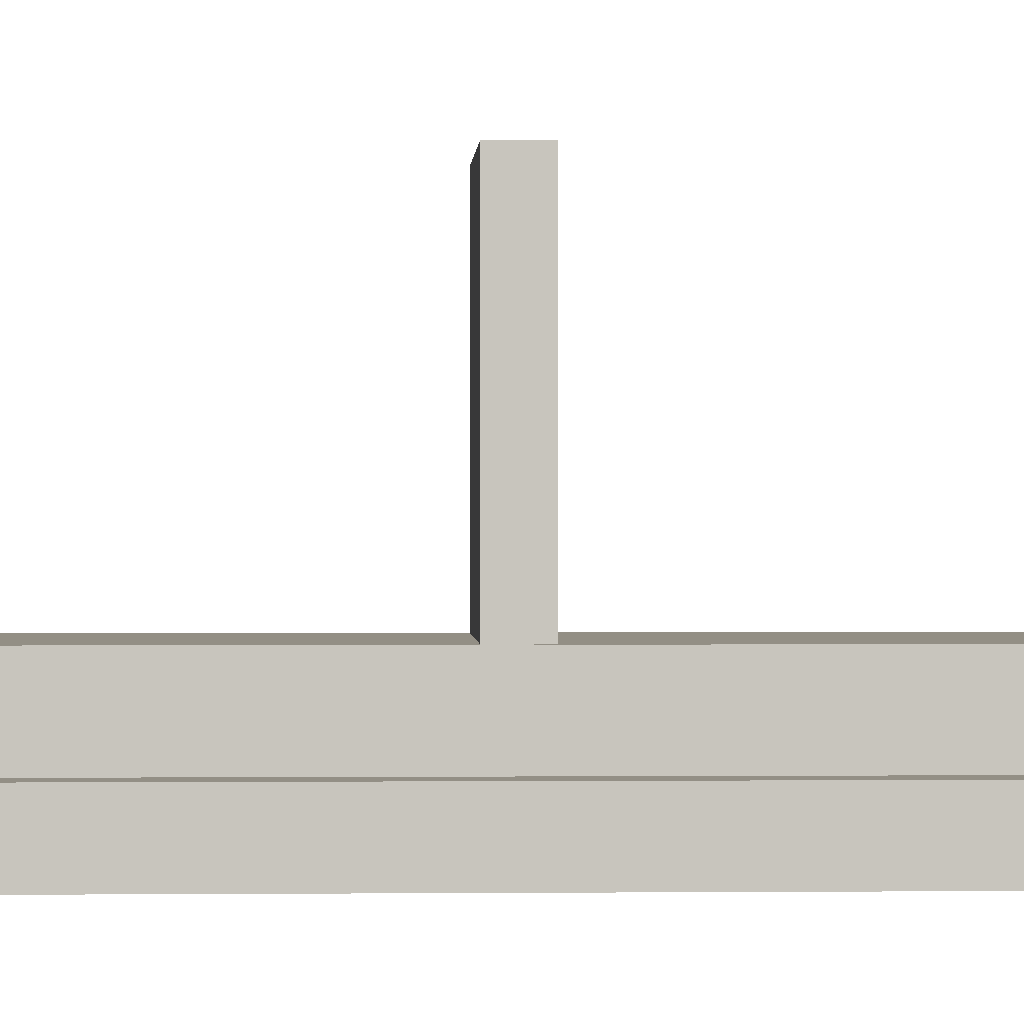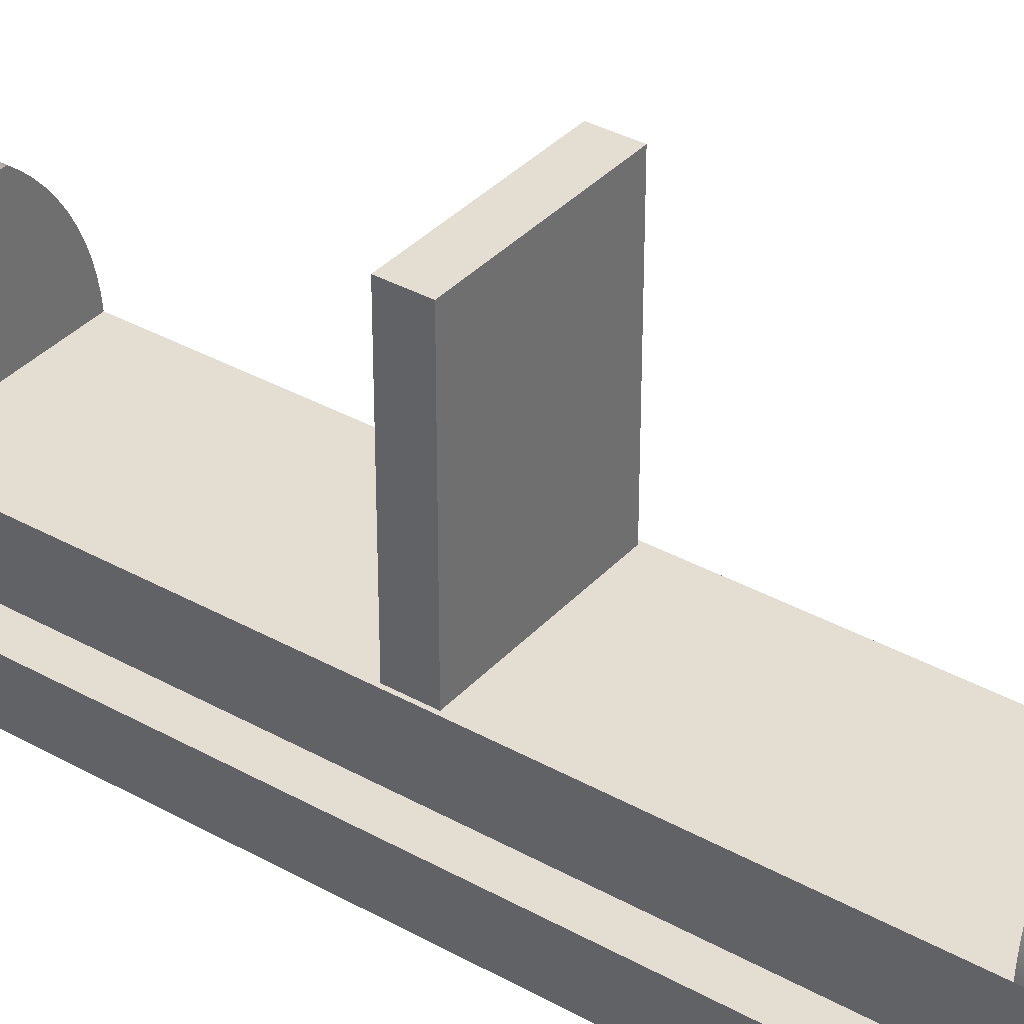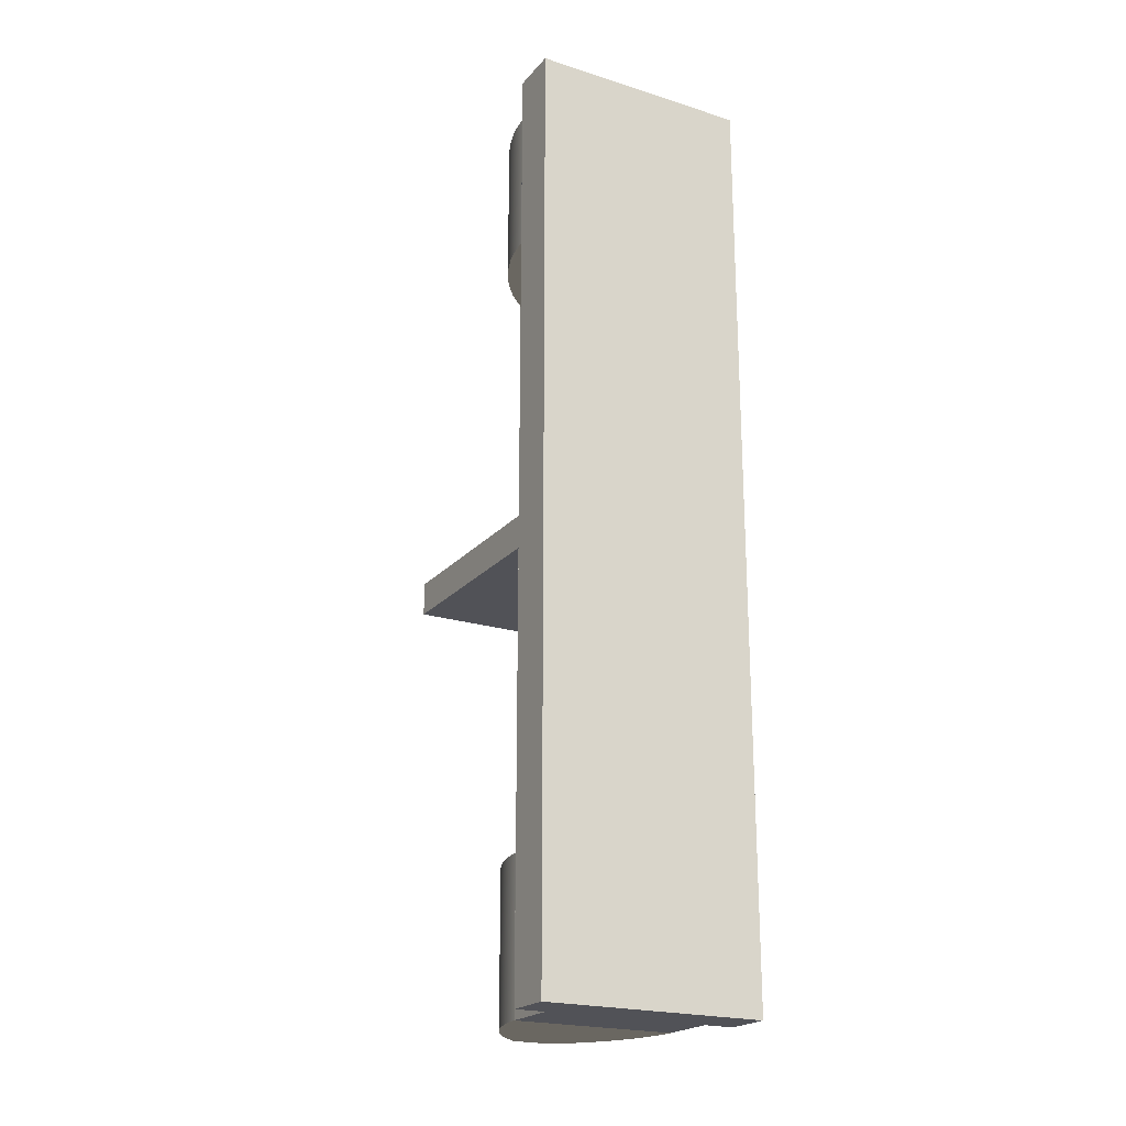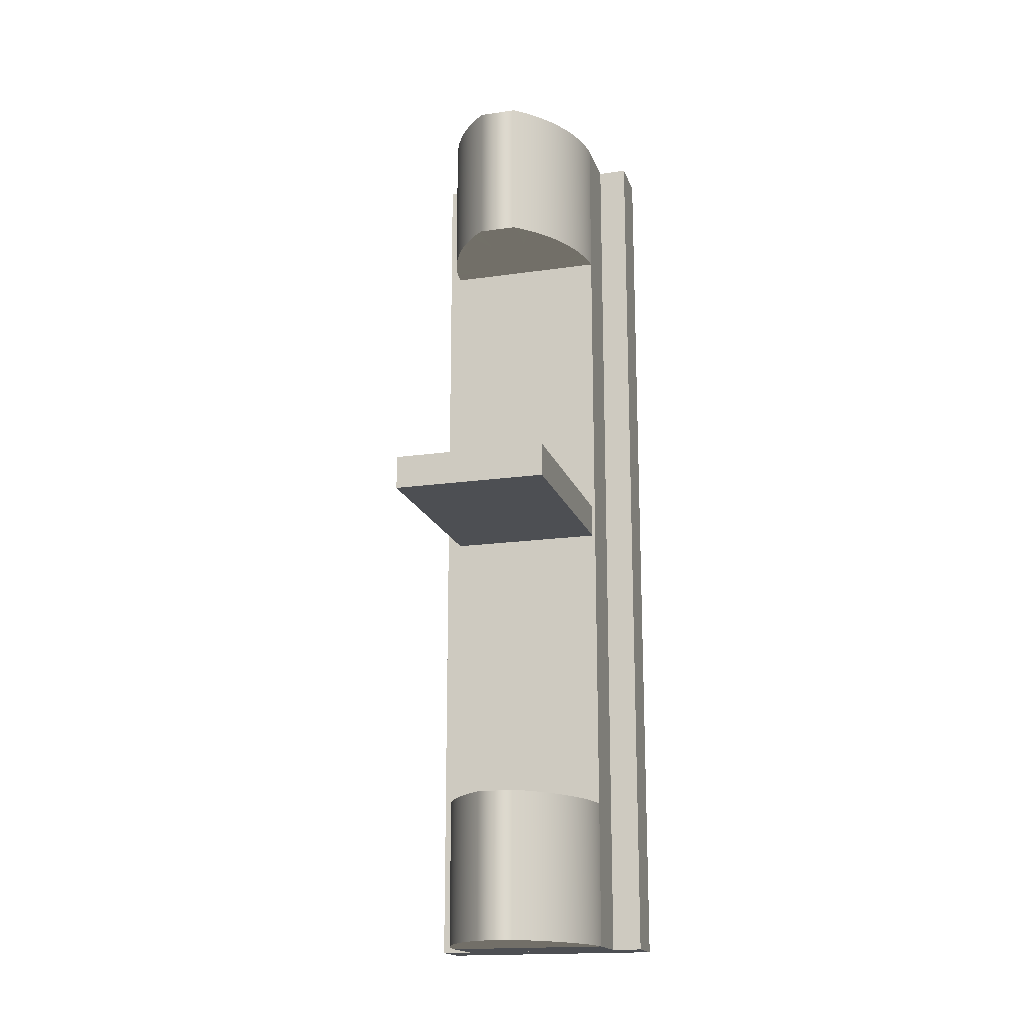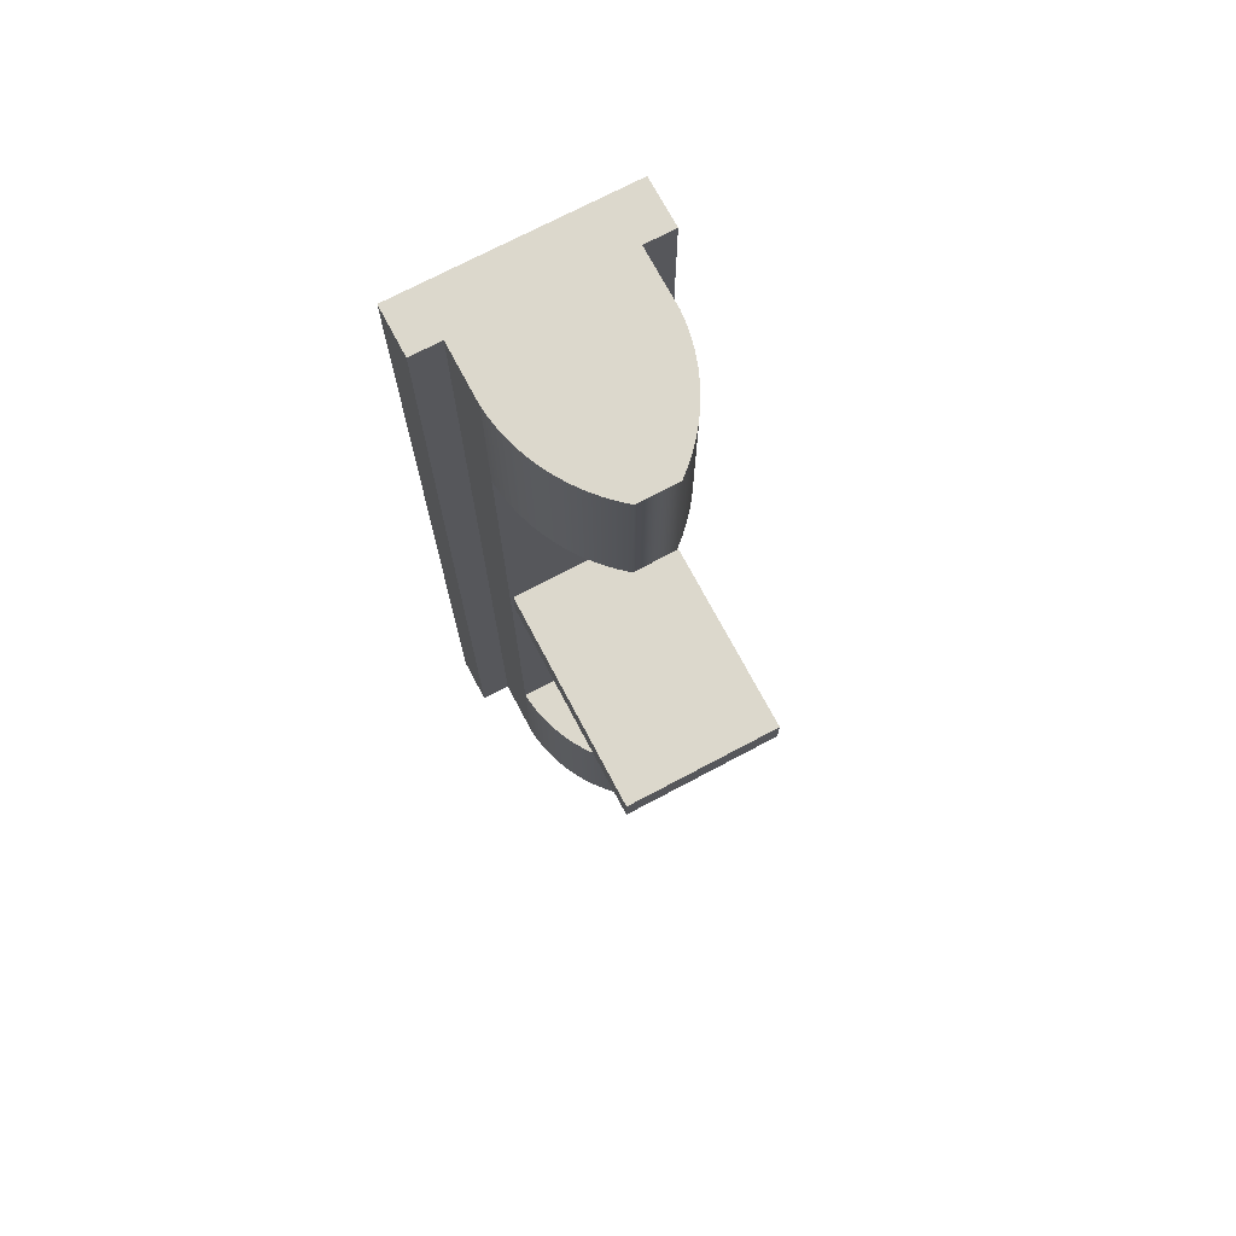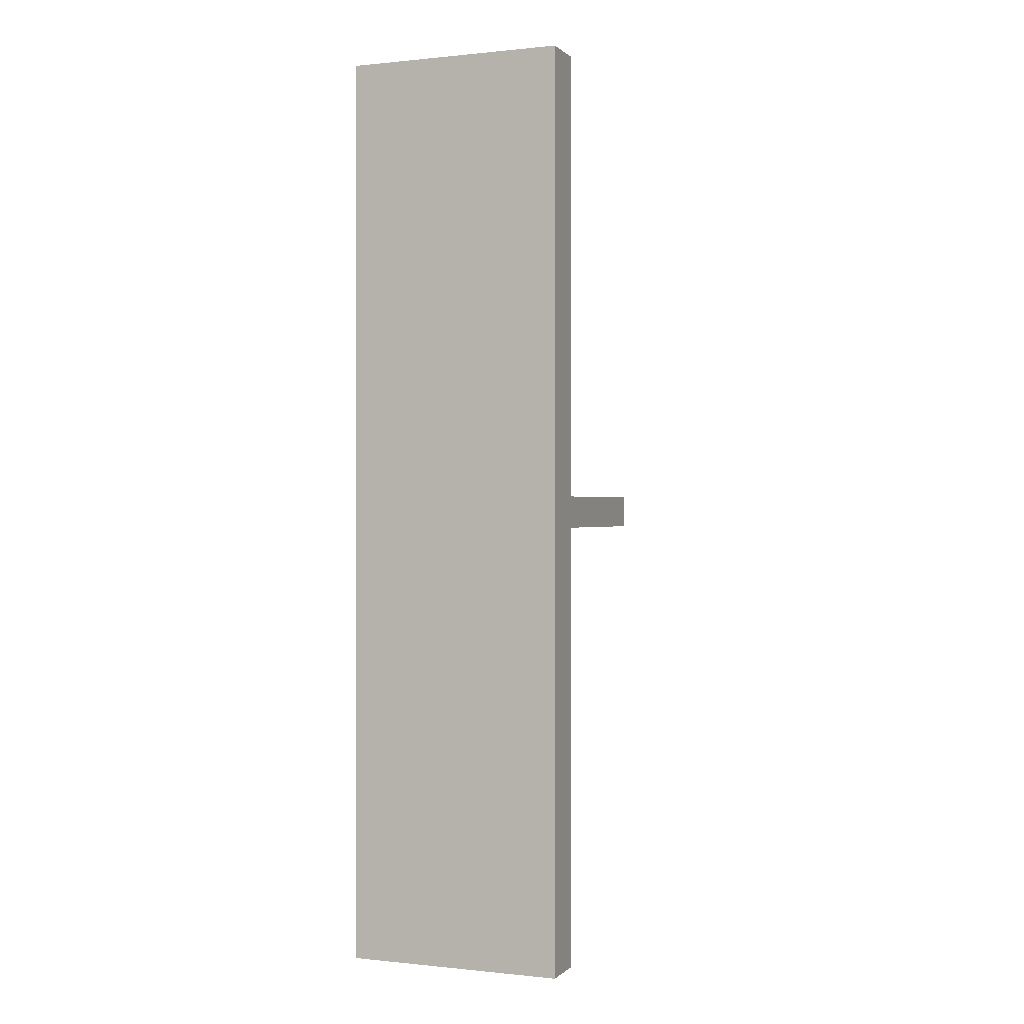
<metadata>
{"format":"obj","ext":"obj","renderer":"f3d","projection":"perspective","resolution":1024,"background":"white","views":[{"elev":0.3,"azim":87.7,"up":"+Z"},{"elev":36.1,"azim":126.2,"up":"+Z"},{"elev":-21.5,"azim":151.0,"up":"+Y"},{"elev":-17.6,"azim":15.9,"up":"+Y"},{"elev":72.7,"azim":-27.9,"up":"+Y"},{"elev":0.1,"azim":-158.4,"up":"+Y"}]}
</metadata>
<code>
o Cube_Cube.001
v -0.0275 -0.1588 -0.009776
v -0.0275 -0.1588 0.009776
v -0.0275 0.1588 -0.009776
v -0.0275 0.1588 0.009776
v 0.0275 -0.1588 -0.009776
v 0.0275 -0.1588 0.009776
v 0.0275 0.1588 -0.009776
v 0.0275 0.1588 0.009776
f 1 2 4 3
f 3 4 8 7
f 7 8 6 5
f 5 6 2 1
f 3 7 5 1
f 8 4 2 6
o Cube.001_Cube.002
v -0.03765 -0.1588 -0.0261
v -0.03765 -0.1588 -0.009776
v -0.03765 0.1588 -0.0261
v -0.03765 0.1588 -0.009776
v 0.03765 -0.1588 -0.0261
v 0.03765 -0.1588 -0.009776
v 0.03765 0.1588 -0.0261
v 0.03765 0.1588 -0.009776
f 9 10 12 11
f 11 12 16 15
f 15 16 14 13
f 13 14 10 9
f 11 15 13 9
f 16 12 10 14
o Cube.002_Cube.003
v -0.02645 -0.00575 0.009776
v -0.02645 -0.00575 0.08478
v -0.02645 0.00575 0.009776
v -0.02645 0.00575 0.08478
v 0.02645 -0.00575 0.009776
v 0.02645 -0.00575 0.08478
v 0.02645 0.00575 0.009776
v 0.02645 0.00575 0.08478
f 17 18 20 19
f 19 20 24 23
f 23 24 22 21
f 21 22 18 17
f 19 23 21 17
f 24 20 18 22
o M113_Tread.001
v 0 0.1588 0.009776
v -0.02751 0.1588 0.009776
v -0.02711 0.1588 0.01362
v -0.02641 0.1588 0.01763
v -0.02537 0.1588 0.02175
v -0.02398 0.1588 0.02589
v -0.02224 0.1588 0.02999
v -0.02016 0.1588 0.03396
v -0.01778 0.1588 0.03773
v -0.01517 0.1588 0.04124
v -0.01238 0.1588 0.04444
v -0.009488 0.1588 0.0473
v -0.006552 0.1588 0.04982
v 0 0.1588 0.04982
v 0.006552 0.1588 0.04982
v 0.009488 0.1588 0.0473
v 0.01238 0.1588 0.04444
v 0.01517 0.1588 0.04124
v 0.01778 0.1588 0.03773
v 0.02016 0.1588 0.03396
v 0.02224 0.1588 0.02999
v 0.02398 0.1588 0.02589
v 0.02537 0.1588 0.02175
v 0.02641 0.1588 0.01763
v 0.02711 0.1588 0.01362
v 0.02751 0.1588 0.009776
v 0 0.108 0.009776
v -0.02751 0.108 0.009776
v -0.02711 0.108 0.01362
v -0.02641 0.108 0.01763
v -0.02537 0.108 0.02175
v -0.02398 0.108 0.02589
v -0.02224 0.108 0.02999
v -0.02016 0.108 0.03396
v -0.01778 0.108 0.03773
v -0.01517 0.108 0.04124
v -0.01238 0.108 0.04444
v -0.009488 0.108 0.0473
v -0.006552 0.108 0.04982
v 0 0.108 0.04982
v 0.006552 0.108 0.04982
v 0.009488 0.108 0.0473
v 0.01238 0.108 0.04444
v 0.01517 0.108 0.04124
v 0.01778 0.108 0.03773
v 0.02016 0.108 0.03396
v 0.02224 0.108 0.02999
v 0.02398 0.108 0.02589
v 0.02537 0.108 0.02175
v 0.02641 0.108 0.01763
v 0.02711 0.108 0.01362
v 0.02751 0.108 0.009776
v 0 -0.108 0.009776
v -0.02751 -0.108 0.009776
v -0.02711 -0.108 0.01362
v -0.02641 -0.108 0.01763
v -0.02537 -0.108 0.02175
v -0.02398 -0.108 0.02589
v -0.02224 -0.108 0.02999
v -0.02016 -0.108 0.03396
v -0.01778 -0.108 0.03773
v -0.01517 -0.108 0.04124
v -0.01238 -0.108 0.04444
v -0.009488 -0.108 0.0473
v -0.006552 -0.108 0.04982
v 0 -0.108 0.04982
v 0.006552 -0.108 0.04982
v 0.009488 -0.108 0.0473
v 0.01238 -0.108 0.04444
v 0.01517 -0.108 0.04124
v 0.01778 -0.108 0.03773
v 0.02016 -0.108 0.03396
v 0.02224 -0.108 0.02999
v 0.02398 -0.108 0.02589
v 0.02537 -0.108 0.02175
v 0.02641 -0.108 0.01763
v 0.02711 -0.108 0.01362
v 0.02751 -0.108 0.009776
v 0 -0.1588 0.009776
v -0.02751 -0.1588 0.009776
v -0.02711 -0.1588 0.01362
v -0.02641 -0.1588 0.01763
v -0.02537 -0.1588 0.02175
v -0.02398 -0.1588 0.02589
v -0.02224 -0.1588 0.02999
v -0.02016 -0.1588 0.03396
v -0.01778 -0.1588 0.03773
v -0.01517 -0.1588 0.04124
v -0.01238 -0.1588 0.04444
v -0.009488 -0.1588 0.0473
v -0.006552 -0.1588 0.04982
v 0 -0.1588 0.04982
v 0.006552 -0.1588 0.04982
v 0.009488 -0.1588 0.0473
v 0.01238 -0.1588 0.04444
v 0.01517 -0.1588 0.04124
v 0.01778 -0.1588 0.03773
v 0.02016 -0.1588 0.03396
v 0.02224 -0.1588 0.02999
v 0.02398 -0.1588 0.02589
v 0.02537 -0.1588 0.02175
v 0.02641 -0.1588 0.01763
v 0.02711 -0.1588 0.01362
v 0.02751 -0.1588 0.009776
f 25 26 27
f 25 27 28
f 25 28 29
f 25 29 30
f 25 30 31
f 25 31 32
f 25 32 33
f 25 33 34
f 25 34 35
f 25 35 36
f 25 36 37
f 25 37 38
f 25 38 39
f 25 39 40
f 25 40 41
f 25 41 42
f 25 42 43
f 25 43 44
f 25 44 45
f 25 45 46
f 25 46 47
f 25 47 48
f 25 48 49
f 25 49 50
f 51 52 53
f 51 53 54
f 51 54 55
f 51 55 56
f 51 56 57
f 51 57 58
f 51 58 59
f 51 59 60
f 51 60 61
f 51 61 62
f 51 62 63
f 51 63 64
f 51 64 65
f 51 65 66
f 51 66 67
f 51 67 68
f 51 68 69
f 51 69 70
f 51 70 71
f 51 71 72
f 51 72 73
f 51 73 74
f 51 74 75
f 51 75 76
f 26 52 53
f 26 53 27
f 27 53 54
f 27 54 28
f 28 54 55
f 28 55 29
f 29 55 56
f 29 56 30
f 30 56 57
f 30 57 31
f 31 57 58
f 31 58 32
f 32 58 59
f 32 59 33
f 33 59 60
f 33 60 34
f 34 60 61
f 34 61 35
f 35 61 62
f 35 62 36
f 36 62 63
f 36 63 37
f 37 63 64
f 37 64 38
f 38 64 65
f 38 65 39
f 39 65 66
f 39 66 40
f 40 66 67
f 40 67 41
f 41 67 68
f 41 68 42
f 42 68 69
f 42 69 43
f 43 69 70
f 43 70 44
f 44 70 71
f 44 71 45
f 45 71 72
f 45 72 46
f 46 72 73
f 46 73 47
f 47 73 74
f 47 74 48
f 48 74 75
f 48 75 49
f 49 75 76
f 49 76 50
f 77 78 79
f 77 79 80
f 77 80 81
f 77 81 82
f 77 82 83
f 77 83 84
f 77 84 85
f 77 85 86
f 77 86 87
f 77 87 88
f 77 88 89
f 77 89 90
f 77 90 91
f 77 91 92
f 77 92 93
f 77 93 94
f 77 94 95
f 77 95 96
f 77 96 97
f 77 97 98
f 77 98 99
f 77 99 100
f 77 100 101
f 77 101 102
f 103 104 105
f 103 105 106
f 103 106 107
f 103 107 108
f 103 108 109
f 103 109 110
f 103 110 111
f 103 111 112
f 103 112 113
f 103 113 114
f 103 114 115
f 103 115 116
f 103 116 117
f 103 117 118
f 103 118 119
f 103 119 120
f 103 120 121
f 103 121 122
f 103 122 123
f 103 123 124
f 103 124 125
f 103 125 126
f 103 126 127
f 103 127 128
f 78 104 105
f 78 105 79
f 79 105 106
f 79 106 80
f 80 106 107
f 80 107 81
f 81 107 108
f 81 108 82
f 82 108 109
f 82 109 83
f 83 109 110
f 83 110 84
f 84 110 111
f 84 111 85
f 85 111 112
f 85 112 86
f 86 112 113
f 86 113 87
f 87 113 114
f 87 114 88
f 88 114 115
f 88 115 89
f 89 115 116
f 89 116 90
f 90 116 117
f 90 117 91
f 91 117 118
f 91 118 92
f 92 118 119
f 92 119 93
f 93 119 120
f 93 120 94
f 94 120 121
f 94 121 95
f 95 121 122
f 95 122 96
f 96 122 123
f 96 123 97
f 97 123 124
f 97 124 98
f 98 124 125
f 98 125 99
f 99 125 126
f 99 126 100
f 100 126 127
f 100 127 101
f 101 127 128
f 101 128 102

</code>
